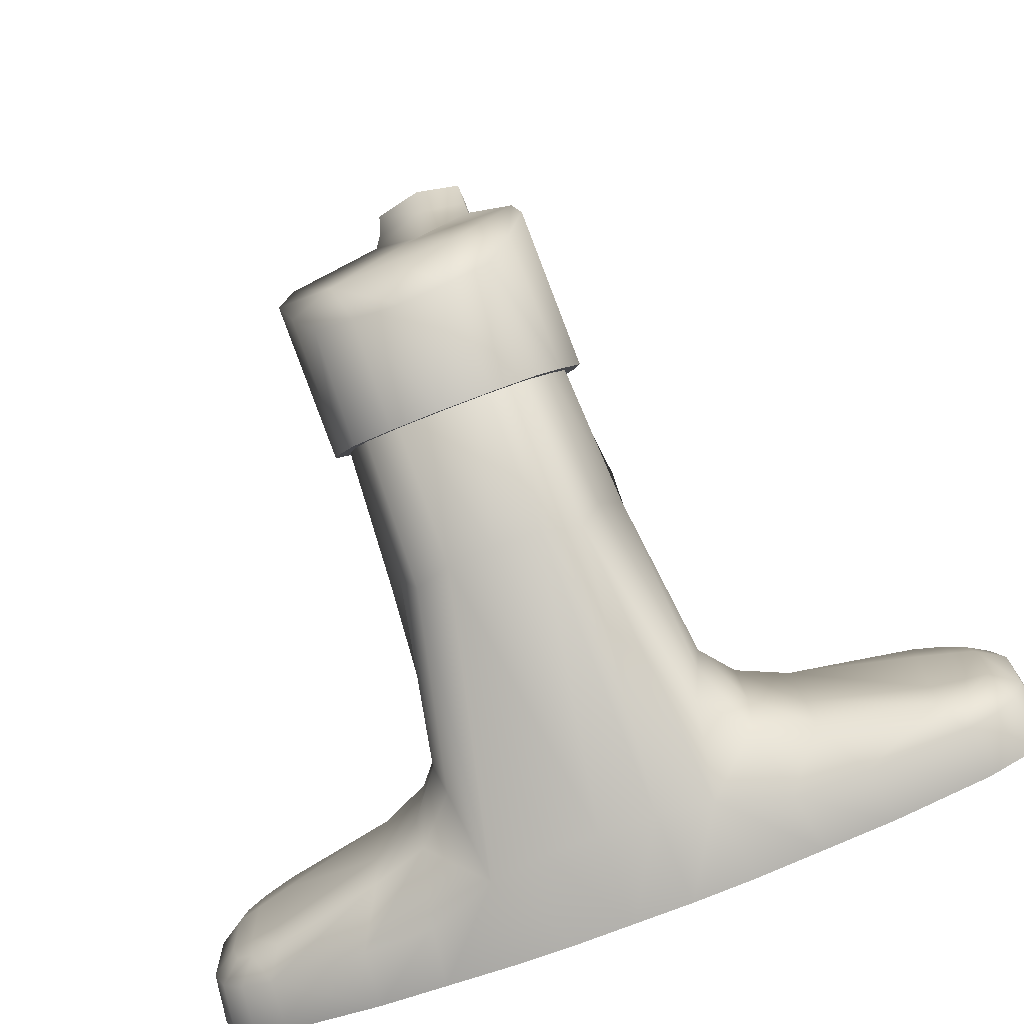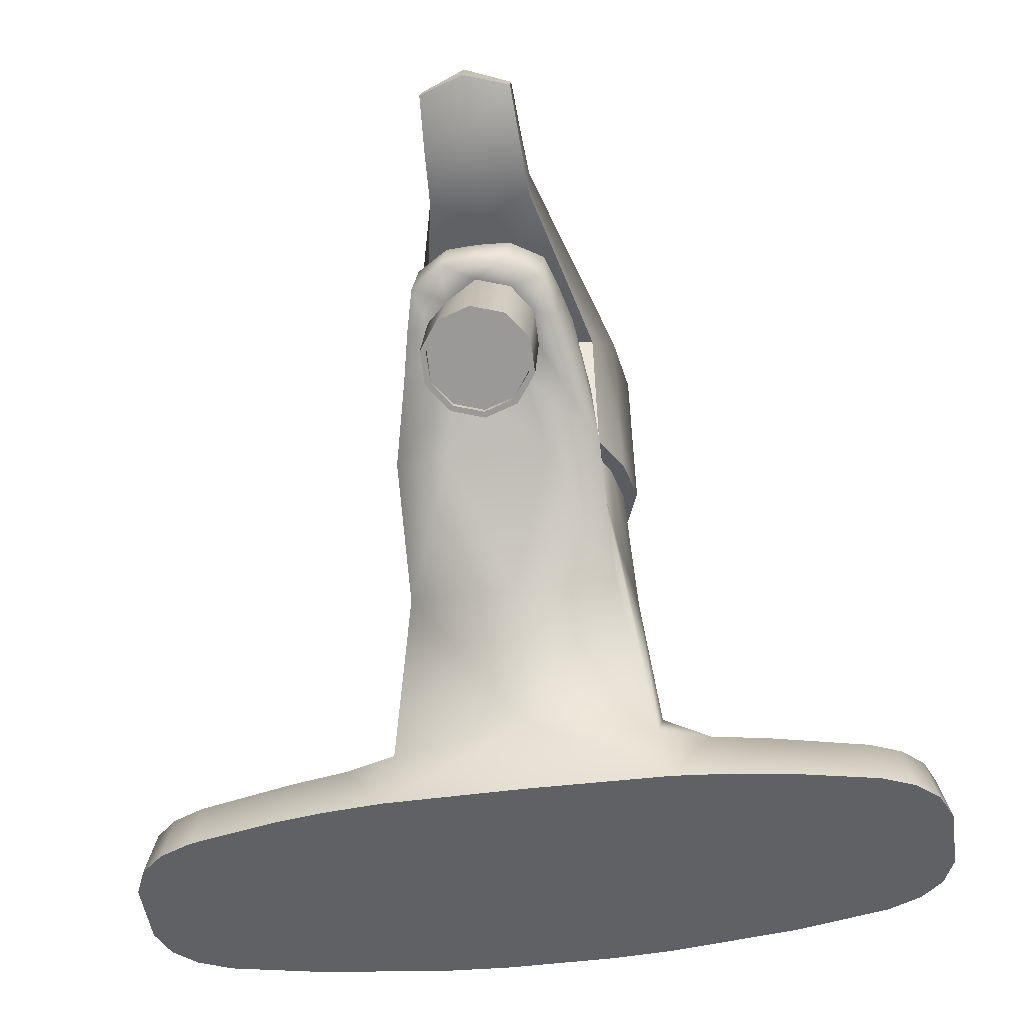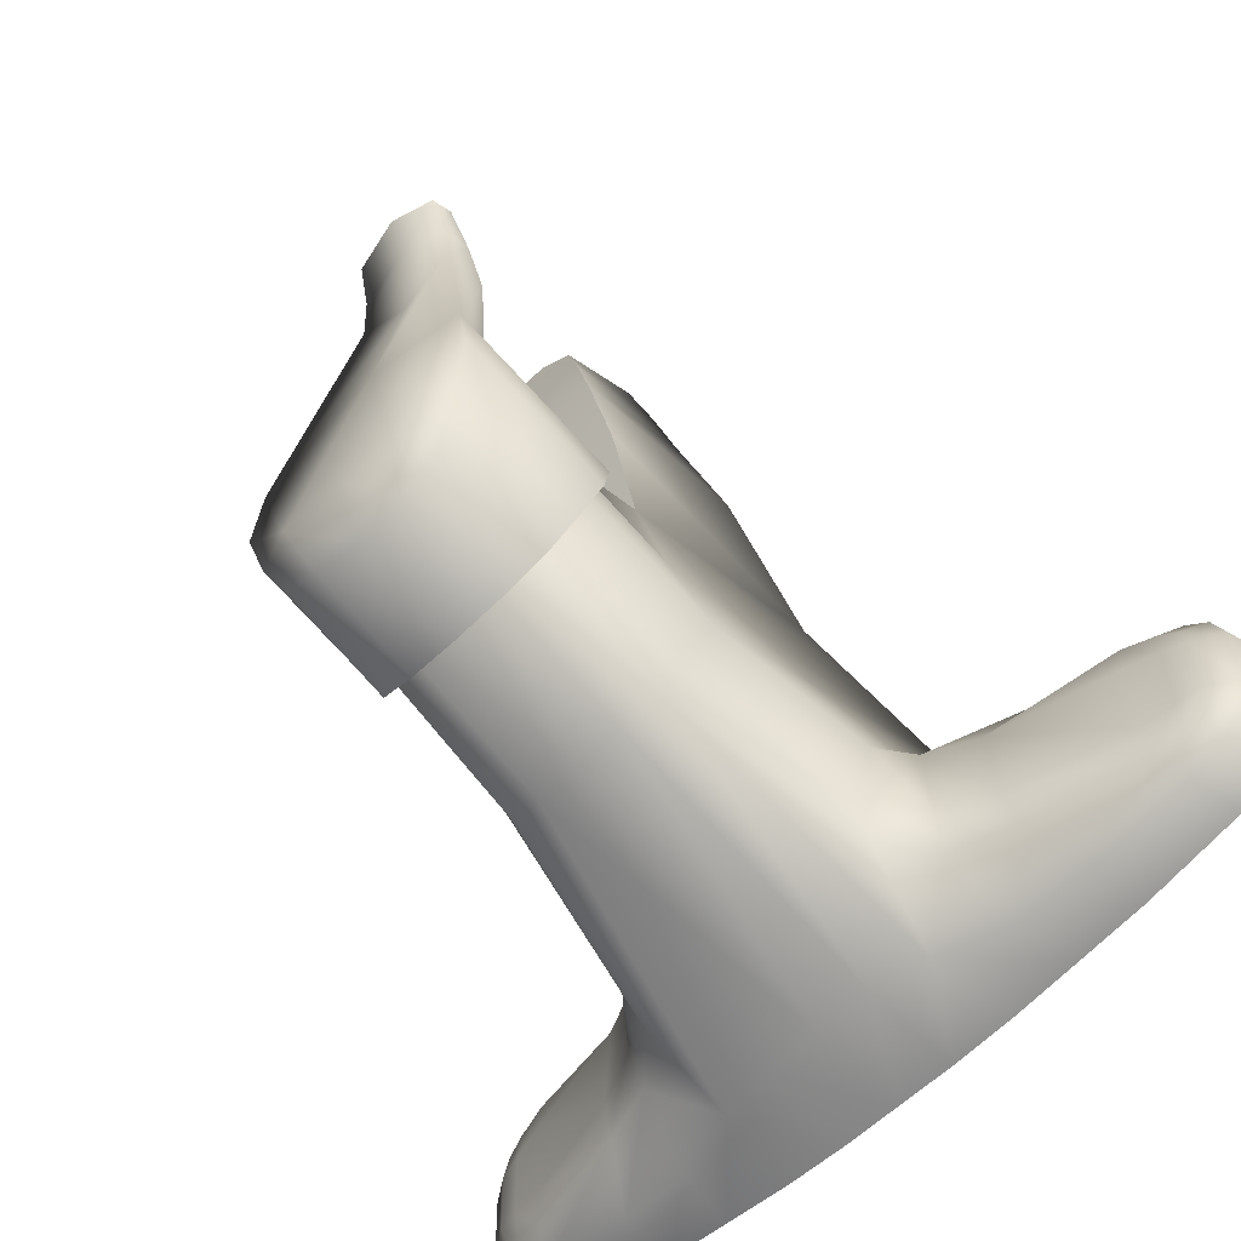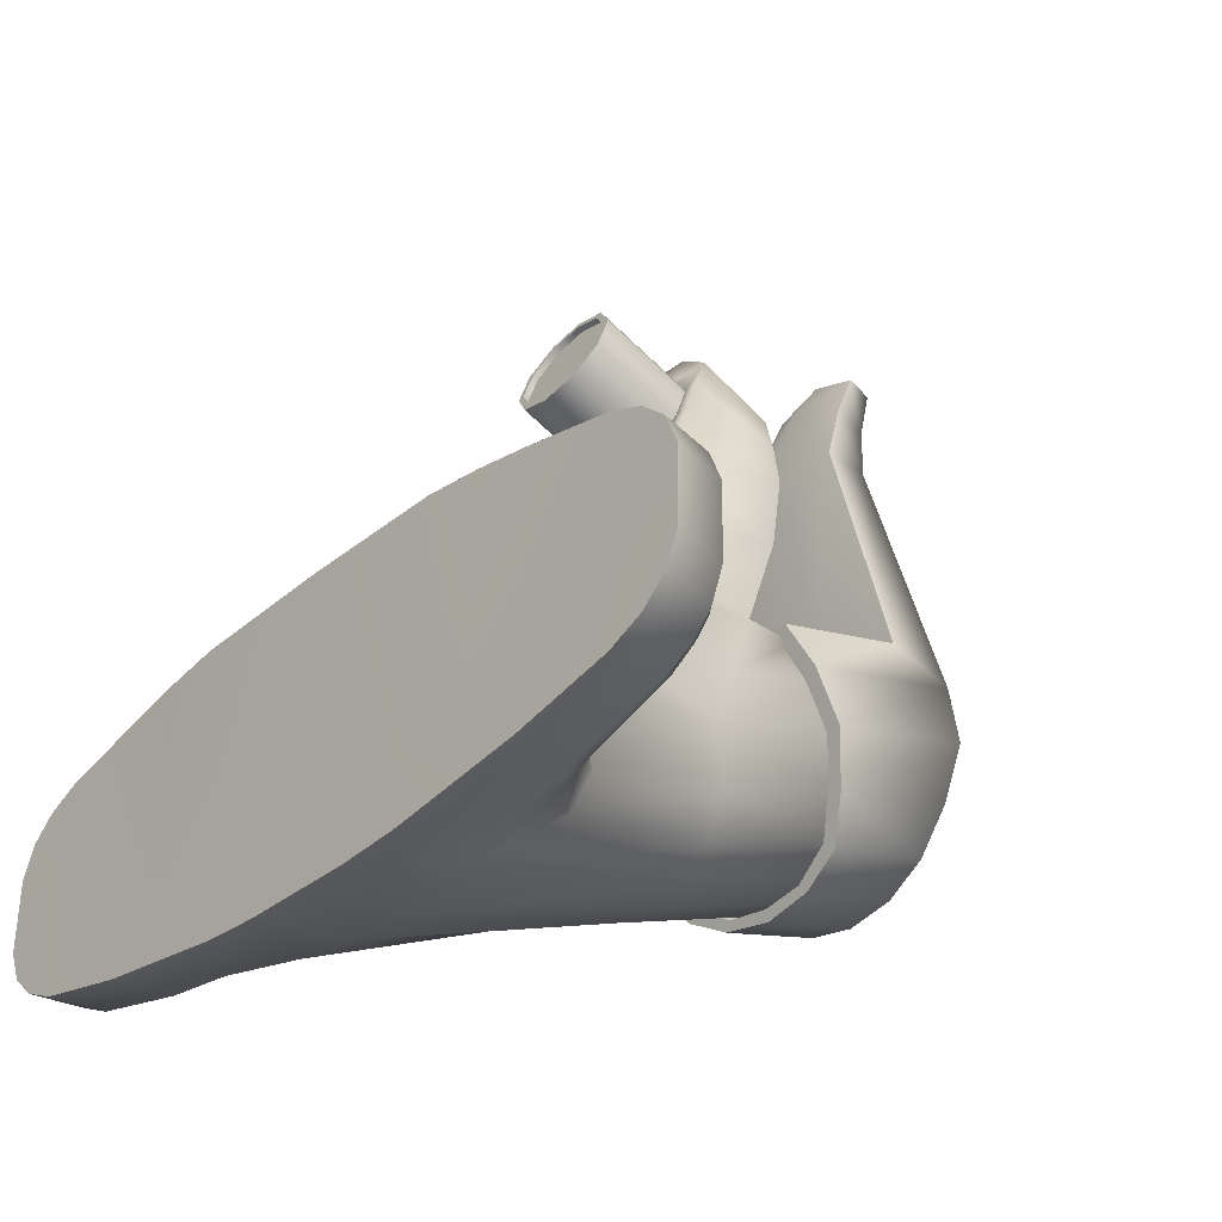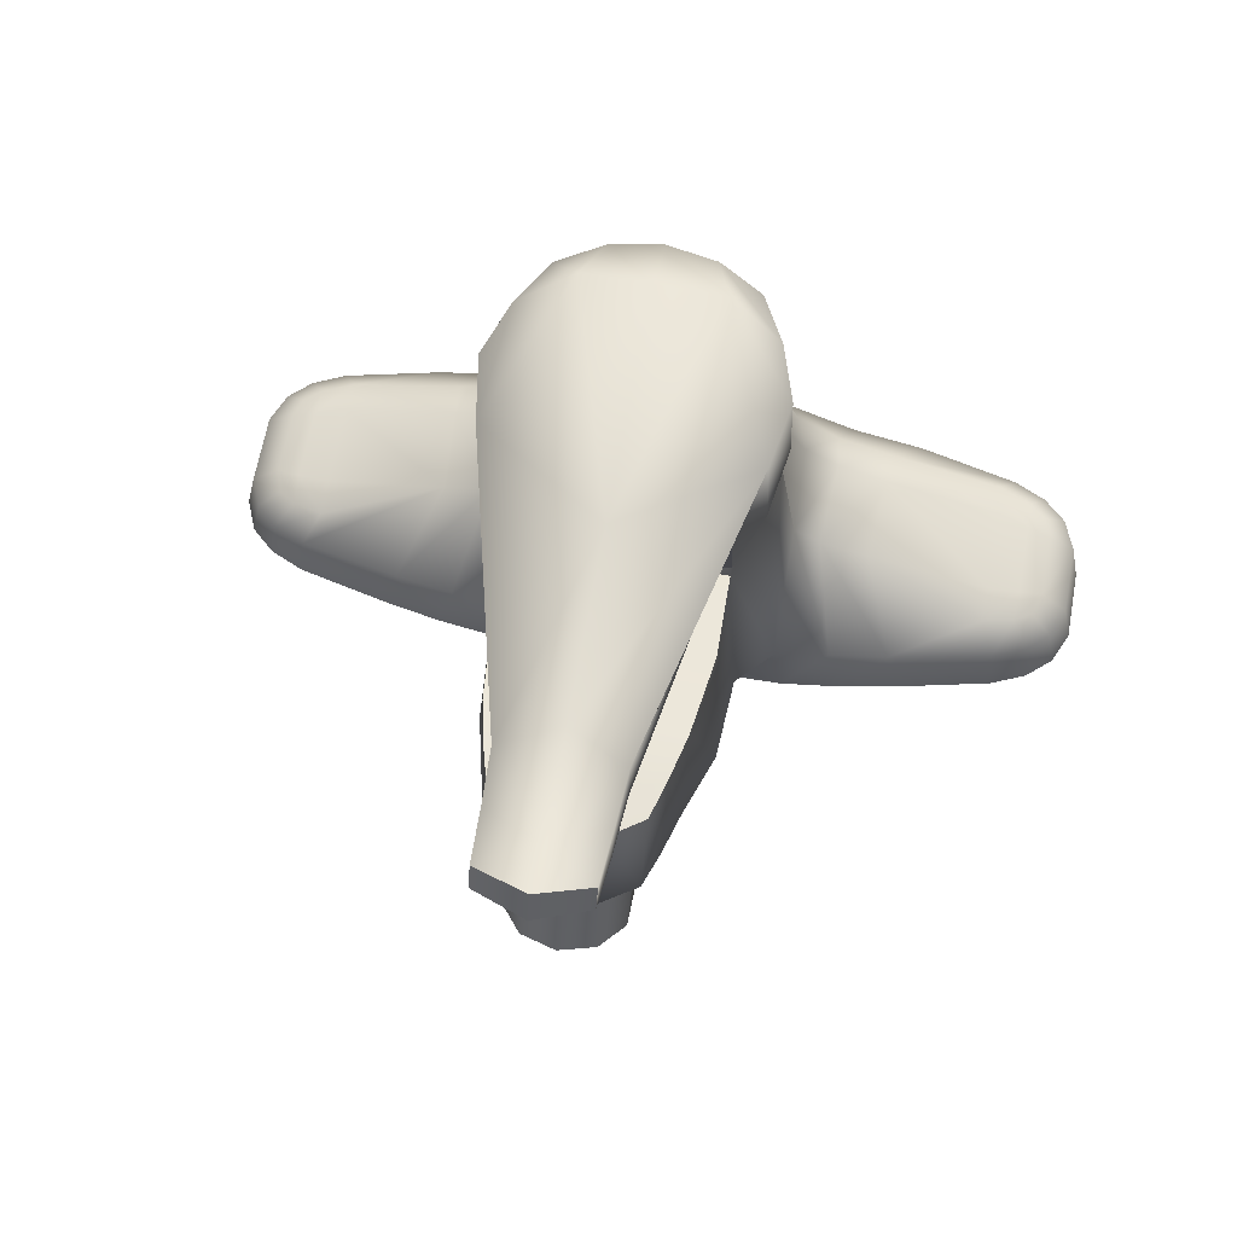
<metadata>
{"format":"obj","ext":"obj","renderer":"f3d","projection":"perspective","resolution":1024,"background":"white","views":[{"elev":-74.1,"azim":-158.4,"up":"+Z"},{"elev":-49.5,"azim":8.0,"up":"+Y"},{"elev":-59.2,"azim":-134.8,"up":"+Z"},{"elev":-33.2,"azim":49.0,"up":"+Z"},{"elev":65.1,"azim":10.3,"up":"+Y"}]}
</metadata>
<code>
v  -11.21 74.69 39.05
v  -11.21 61.84 44.33
v  -5.582 62.44 48.21
v  -5.582 74.69 42.93
v  -9.021 47.8 17.47
v  -18.01 33.1 -1.466
v  0 33.1 -1.466
v  0 47.8 17.47
v  -17.83 47.8 17.47
v  0 65.22 -3.799
v  -15.85 65.22 -3.799
v  -16.23 70.37 11.69
v  0 70.37 11.69
v  0 14.12 -14.3
v  -22.91 11.09 -17.06
v  -14.62 73.78 25.37
v  0 73.78 25.67
v  -14.62 54.82 30.22
v  -17.54 60.07 -15.95
v  -20.19 54.91 -28.17
v  -12.91 74.42 32.92
v  -8.929 74.44 34.68
v  -12.91 58.33 37.91
v  -23.03 27.89 -31.83
v  0 60.39 -46.24
v  -7.718 60.04 -45.54
v  -7.484 89.02 -34.76
v  0 89.4 -35.57
v  -13.97 57.73 -43.21
v  -13.39 87.57 -31.54
v  0 15.91 -62.31
v  -9.252 15.86 -62.21
v  -18.42 14.51 -61.9
v  -17.16 58.08 -35.38
v  -20.96 27.18 -52.25
v  -22.58 29.72 -45.65
v  0 74.6 -0.5478
v  -14.27 75.48 -2.635
v  -67.34 9.258 -29.46
v  -69.41 9.212 -34.55
v  -71.17 0.7027 -34.13
v  -68.99 0.7347 -29.05
v  -69.41 9.129 -46.23
v  -71.17 0.6174 -45.84
v  -9.613 0.7322 -63.91
v  -19.9 0.7125 -63.3
v  0 0.7322 -63.91
v  -24.56 0.16 -16.91
v  0 0.0764 -16.54
v  -28.32 22.78 -47.51
v  -27.46 22.7 -32.9
v  -36.6 19.21 -47.83
v  -35.53 19.25 -33.59
v  -31.56 0.6535 -61.83
v  -30 10.45 -61.41
v  -42.83 0.5945 -60.38
v  -41.79 9.9 -60.25
v  -31.72 10.22 -18.93
v  -34.59 0.4109 -18.04
v  -41.51 9.969 -20.47
v  -43.6 0.6617 -19.56
v  -55.83 14.29 -33.78
v  -55.72 13.52 -27.98
v  -55.81 14.22 -47.81
v  -59.27 0.5748 -56.97
v  -58.32 9.267 -56.91
v  -58.32 9.433 -23.89
v  -59.27 0.7453 -23
v  -55.7 13.4 -53.23
v  -60.84 12.51 -51.51
v  -61.12 13.06 -46.8
v  -63.8 12.02 -49.49
v  -64.89 12.24 -45.9
v  -64.9 12.3 -35.25
v  -61.14 13.12 -34.56
v  -67.34 9.113 -51.16
v  -63.66 9.146 -54.54
v  -64.99 0.5748 -54.48
v  -68.99 0.5854 -50.93
v  -63.66 9.312 -26.13
v  -64.99 0.7453 -25.49
v  -17.19 78.13 -9.428
v  -18.76 81.42 -18.1
v  -27.66 20.51 -53.78
v  -37.01 17.58 -53.77
v  -63.82 12.13 -31.5
v  -60.86 12.62 -29.53
v  0 74.69 43.23
v  0 62.53 48.51
v  0 74.42 34.12
v  -16.37 84.8 -25.42
v  -5.701 61.1 41.32
v  0.0284 61.73 44.85
v  -9.243 59.43 38.52
v  -5.701 55.7 28.28
v  -9.243 57.37 32.86
v  0.0284 55.07 26.53
v  5.582 74.69 42.93
v  5.582 62.44 48.21
v  11.21 61.84 44.33
v  11.21 74.69 39.05
v  9.021 47.8 17.47
v  18.01 33.1 -1.466
v  17.83 47.8 17.47
v  16.23 70.37 11.69
v  15.85 65.22 -3.799
v  22.91 11.09 -17.06
v  14.62 73.78 25.37
v  14.62 54.82 30.22
v  17.54 60.07 -15.95
v  20.19 54.91 -28.17
v  8.929 74.44 34.68
v  12.91 74.42 32.92
v  12.91 58.33 37.91
v  23.03 27.89 -31.83
v  13.39 87.57 -31.54
v  13.97 57.73 -43.21
v  7.718 60.04 -45.54
v  7.484 89.02 -34.76
v  9.252 15.86 -62.21
v  18.42 14.51 -61.9
v  17.16 58.08 -35.38
v  22.58 29.72 -45.65
v  20.96 27.18 -52.25
v  14.27 75.48 -2.635
v  67.34 9.258 -29.46
v  68.99 0.7347 -29.05
v  71.17 0.7027 -34.13
v  69.41 9.212 -34.55
v  71.17 0.6174 -45.84
v  69.41 9.129 -46.23
v  19.9 0.7125 -63.3
v  9.613 0.7322 -63.91
v  24.56 0.16 -16.91
v  27.46 22.7 -32.9
v  35.53 19.25 -33.59
v  36.6 19.21 -47.83
v  28.32 22.78 -47.51
v  30 10.45 -61.41
v  31.56 0.6535 -61.83
v  41.79 9.9 -60.25
v  42.83 0.5945 -60.38
v  41.51 9.969 -20.47
v  31.72 10.22 -18.93
v  34.59 0.4109 -18.04
v  43.6 0.6617 -19.56
v  55.72 13.52 -27.98
v  55.83 14.29 -33.78
v  55.81 14.22 -47.81
v  58.32 9.267 -56.91
v  59.27 0.5748 -56.97
v  59.27 0.7453 -23
v  58.32 9.433 -23.89
v  55.7 13.4 -53.23
v  61.12 13.06 -46.8
v  60.84 12.51 -51.51
v  61.14 13.12 -34.56
v  64.9 12.3 -35.25
v  64.89 12.24 -45.9
v  63.8 12.02 -49.49
v  63.66 9.146 -54.54
v  64.99 0.5748 -54.48
v  67.34 9.113 -51.16
v  68.99 0.5854 -50.93
v  64.99 0.7453 -25.49
v  63.66 9.312 -26.13
v  18.76 81.42 -18.1
v  17.19 78.13 -9.428
v  37.01 17.58 -53.77
v  27.66 20.51 -53.78
v  60.86 12.62 -29.53
v  63.82 12.13 -31.5
v  16.37 84.8 -25.42
v  5.758 61.1 43.1
v  9.299 59.43 38.52
v  9.299 57.37 32.86
v  5.758 55.7 28.28
v  0.0284 46.08 50.54
v  5.758 45.45 48.79
v  9.299 43.78 44.21
v  9.299 41.72 38.55
v  5.758 40.05 33.97
v  0.0284 39.41 32.22
v  -5.701 40.05 33.97
v  -9.243 41.72 38.55
v  -9.243 43.78 44.21
v  -5.701 45.45 48.79
v  0.0284 45.72 49.56
v  5.14 45.15 48
v  -5.083 45.15 48
v  -8.243 43.67 43.91
v  -8.243 41.83 38.86
v  -5.083 40.34 34.77
v  0.0284 39.77 33.21
v  5.14 40.34 34.77
v  8.299 41.83 38.86
v  8.299 43.67 43.91
v  5.14 46.1 47.65
v  0.0284 46.67 49.21
v  0.0284 43.7 41.04
v  -5.083 46.1 47.65
v  -8.243 44.62 43.56
v  -8.243 42.78 38.51
v  -5.083 41.29 34.43
v  0.0284 40.72 32.87
v  5.14 41.29 34.43
v  8.299 42.78 38.51
v  8.299 44.62 43.56
v  -6.159 92.83 -26.23
v  -9.493 92.03 -24.46
v  -0.1719 90.61 -12.42
v  -0.1182 93.09 -26.84
v  -10.75 83.97 -4.287
v  0.0002 83.38 -2.778
v  -13.5 87.99 -14.16
v  -12.07 85.05 -6.902
v  -11.7 90.31 -20.43
v  8.967 92.24 -24.93
v  5.934 92.85 -26.28
v  10.75 83.98 -4.287
v  12.07 85.05 -6.903
v  13.5 87.99 -14.16
v  11.63 90.38 -20.58
v  -10.48 104.6 -26.46
v  -19.86 102.8 -2.209
v  -0 101.8 9.281
v  0 104.9 -26.4
v  0 99.65 -36.22
v  -7.976 99.83 -34.66
v  -14.88 99.74 -30.53
v  -18.78 101.4 -22.37
v  -21.59 102.7 -12.65
v  -8.502 82.21 -39.4
v  -15.5 81.19 -35.53
v  -0 82.59 -40.82
v  -0 71.41 1.131
v  -0 94.44 7.308
v  -16.25 95.21 4.423
v  -16.19 72.18 -1.754
v  -19.88 74.35 -9.859
v  -21.61 76.95 -19.56
v  -18.98 79.28 -28.31
v  10.48 104.6 -26.46
v  19.86 102.8 -2.232
v  21.59 102.7 -12.65
v  18.78 101.4 -22.37
v  14.88 99.74 -30.53
v  7.976 99.83 -34.66
v  15.5 81.19 -35.53
v  8.502 82.21 -39.4
v  16.19 72.18 -1.754
v  16.25 95.21 4.423
v  21.61 76.95 -19.56
v  19.88 74.35 -9.859
v  18.98 79.28 -28.31
v  -7.284 81.83 -37.97
v  -13.03 80.88 -34.38
v  -15.94 79.14 -27.8
v  -18.26 77 -19.76
v  -16.73 74.61 -10.85
v  -13.89 72.63 -3.455
v  0 72.12 -1.544
v  13.89 72.63 -3.455
v  16.73 74.61 -10.85
v  18.26 77 -19.76
v  15.94 79.14 -27.8
v  13.03 80.88 -34.38
v  7.284 81.83 -37.97
v  -0 82.09 -38.94
v  0 102.9 62.15
v  -8.181 101.5 59.26
v  -8.181 97.75 60.92
v  0 97.93 63.91
v  8.181 101.5 59.26
v  8.181 97.75 60.92
v  0 90.4 37.8
v  -9.071 90.79 42.23
v  9.071 90.79 42.23
v  9.071 98.38 41.57
v  0 97.99 37.13
v  -9.071 98.38 41.57
v  0 92.75 56.13
v  -8.626 93.87 52.26
v  8.626 93.87 52.26
v  8.626 99.13 50.47
v  0 100.1 54.16
v  -8.626 99.13 50.47
v  -11.17 0.4043 -40.23
v  0 0.4043 -40.23
v  11.17 0.4043 -40.23
v  22.23 0.4363 -40.11
v  -22.23 0.4363 -40.11
v  -33.08 0.5322 -39.93
v  -43.22 0.6281 -39.97
v  -59.27 0.6601 -39.99
v  -64.99 0.6601 -39.99
v  33.08 0.5322 -39.93
v  43.22 0.6281 -39.97
v  59.27 0.6601 -39.99
v  64.99 0.6601 -39.99
g Box016
f 1 2 3 4
f 5 6 7 8
f 6 5 9
f 10 11 12 13
f 12 11 6 9
f 14 7 6 15
f 13 12 16 17
f 16 12 9 18
f 15 6 11 19
f 19 20 15
f 16 21 22
f 22 21 1 4
f 21 16 18 23
f 1 21 23 2
f 24 15 20
f 25 26 27 28
f 26 29 30 27
f 26 25 31 32
f 29 26 32 33
f 34 29 35 36
f 20 34 36 24
f 37 38 11 10
f 39 40 41 42
f 41 40 43 44
f 33 32 45 46
f 32 31 47 45
f 14 15 48 49
f 50 51 24 36
f 52 53 51 50
f 33 46 54 55
f 56 57 55 54
f 48 15 58 59
f 60 61 59 58
f 53 62 63
f 64 62 53 52
f 65 66 57 56
f 67 68 61 60
f 69 70 71 64
f 70 72 73 71
f 71 73 74 75
f 64 71 75 62
f 76 77 78 79
f 77 66 65 78
f 67 80 81 68
f 80 39 42 81
f 20 19 82 83
f 19 11 38 82
f 43 76 79 44
f 36 35 84 50
f 85 52 50 84
f 69 64 52 85
f 74 86 87 75
f 63 62 75 87
f 88 4 3 89
f 90 22 4 88
f 22 90 17 16
f 20 83 91 34
f 30 29 34 91
f 84 35 33 55
f 85 84 55 57
f 69 85 57 66
f 70 69 66 77
f 72 70 77 76
f 73 72 76 43
f 74 73 43 40
f 86 74 40 39
f 87 86 39 80
f 63 87 80 67
f 53 63 67 60
f 51 53 60 58
f 51 58 15 24
f 29 33 35
f 92 93 3 2
f 94 92 2 23
f 95 96 18 9
f 9 5 95
f 97 95 5 8
f 89 3 93
f 98 99 100 101
f 102 8 7 103
f 103 104 102
f 105 106 10 13
f 105 104 103 106
f 103 7 14 107
f 108 105 13 17
f 108 109 104 105
f 107 110 106 103
f 111 110 107
f 108 112 113
f 113 112 98 101
f 113 114 109 108
f 114 113 101 100
f 107 115 111
f 116 117 118 119
f 25 28 119 118
f 118 120 31 25
f 118 117 121 120
f 122 123 124 117
f 122 111 115 123
f 37 10 106 125
f 126 127 128 129
f 129 128 130 131
f 121 132 133 120
f 47 31 120 133
f 14 49 134 107
f 135 136 137 138
f 115 135 138 123
f 121 139 140 132
f 139 141 142 140
f 143 144 145 146
f 144 107 134 145
f 136 147 148
f 148 149 137 136
f 142 141 150 151
f 152 153 143 146
f 154 149 155 156
f 157 155 149 148
f 158 159 155 157
f 159 160 156 155
f 151 150 161 162
f 163 164 162 161
f 153 152 165 166
f 127 126 166 165
f 111 167 168 110
f 125 106 110 168
f 164 163 131 130
f 169 170 138 137
f 170 124 123 138
f 149 154 169 137
f 147 171 157 148
f 171 172 158 157
f 88 89 99 98
f 90 88 98 112
f 90 112 108 17
f 111 122 173 167
f 122 117 116 173
f 170 139 121 124
f 170 169 141 139
f 150 141 169 154
f 156 161 150 154
f 156 160 163 161
f 159 131 163 160
f 131 159 158 129
f 158 172 126 129
f 171 166 126 172
f 171 147 153 166
f 143 153 147 136
f 135 144 143 136
f 144 135 115 107
f 117 124 121
f 100 99 93 174
f 175 114 100 174
f 104 109 176 177
f 104 177 102
f 102 177 97 8
f 89 93 99
f 174 93 178 179
f 175 174 179 180
f 176 175 180 181
f 177 176 181 182
f 97 177 182 183
f 95 97 183 184
f 96 95 184 185
f 94 96 185 186
f 92 94 186 187
f 93 92 187 178
f 188 189 179 178
f 190 188 178 187
f 191 190 187 186
f 192 191 186 185
f 193 192 185 184
f 194 193 184 183
f 195 194 183 182
f 196 195 182 181
f 197 196 181 180
f 189 197 180 179
f 198 199 200
f 199 201 200
f 201 202 200
f 202 203 200
f 203 204 200
f 204 205 200
f 205 206 200
f 206 207 200
f 207 208 200
f 208 198 200
f 199 198 189 188
f 201 199 188 190
f 202 201 190 191
f 203 202 191 192
f 204 203 192 193
f 205 204 193 194
f 206 205 194 195
f 207 206 195 196
f 208 207 196 197
f 198 208 197 189
f 209 210 211
f 212 209 211
f 213 214 211
f 215 216 211
f 216 213 211
f 217 215 211
f 210 217 211
f 218 219 211
f 219 212 211
f 214 220 211
f 221 222 211
f 220 221 211
f 222 223 211
f 223 218 211
f 210 209 27 30
f 217 210 30 91
f 215 217 91 83
f 216 215 83 82
f 213 216 82 38
f 214 213 38 37
f 220 214 37 125
f 221 220 125 168
f 222 221 168 167
f 223 222 167 173
f 218 223 173 116
f 219 218 116 119
f 212 219 119 28
f 209 212 28 27
f 224 225 226 227
f 227 228 229 224
f 230 231 224 229
f 231 232 225 224
f 230 229 233 234
f 229 228 235 233
f 236 237 238 239
f 238 225 240 239
f 225 232 241 240
f 241 232 231 242
f 230 234 242 231
f 243 227 226 244
f 245 246 243 244
f 246 247 248 243
f 228 227 243 248
f 247 249 250 248
f 235 228 248 250
f 236 251 252 237
f 253 245 244 254
f 252 251 254 244
f 247 246 255 249
f 246 245 253 255
f 234 233 256 257
f 242 234 257 258
f 241 242 258 259
f 240 241 259 260
f 239 240 260 261
f 236 239 261 262
f 251 236 262 263
f 254 251 263 264
f 253 254 264 265
f 255 253 265 266
f 249 255 266 267
f 250 249 267 268
f 235 250 268 269
f 233 235 269 256
f 270 271 272 273
f 274 270 273 275
f 276 277 238 237
f 278 276 237 252
f 279 278 252 244
f 280 279 244 226
f 281 280 226 225
f 277 281 225 238
f 282 283 277 276
f 282 276 278 284
f 284 278 279 285
f 286 285 279 280
f 286 280 281 287
f 283 287 281 277
f 272 283 282 273
f 282 284 275 273
f 275 284 285 274
f 274 285 286 270
f 286 287 271 270
f 287 283 272 271
f 288 289 49 48
f 290 134 49 289
f 134 290 291
f 48 292 288
f 293 292 48 59
f 293 59 61 294
f 294 61 68 295
f 295 68 81 296
f 297 145 134 291
f 297 298 146 145
f 298 299 152 146
f 299 300 165 152
f 289 288 45 47
f 133 290 289 47
f 132 291 290 133
f 288 292 46 45
f 292 293 54 46
f 293 294 56 54
f 294 295 65 56
f 295 296 78 65
f 140 297 291 132
f 142 298 297 140
f 151 299 298 142
f 162 300 299 151
f 41 296 81 42
f 44 79 78 296
f 41 44 296
f 128 127 165 300
f 130 300 162 164
f 130 128 300
f 114 175 176 109
f 23 18 96 94

</code>
